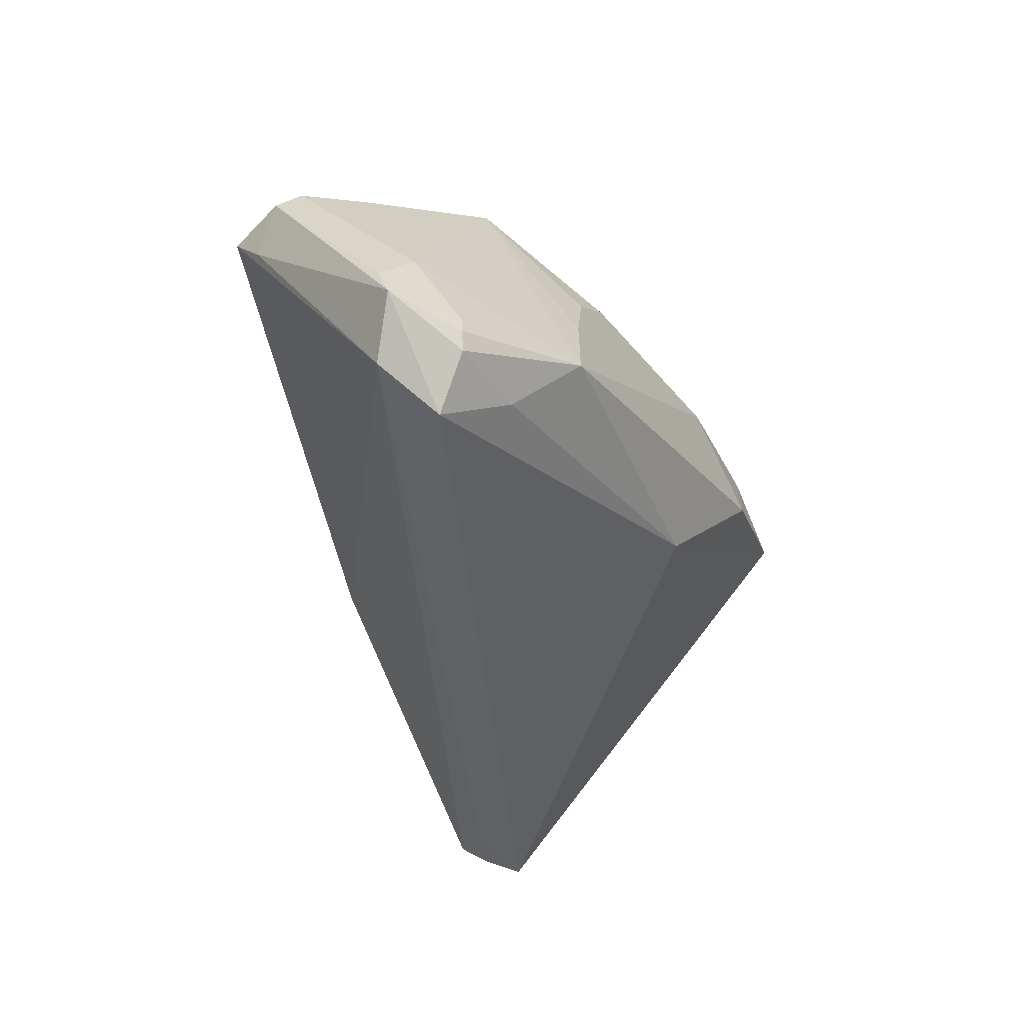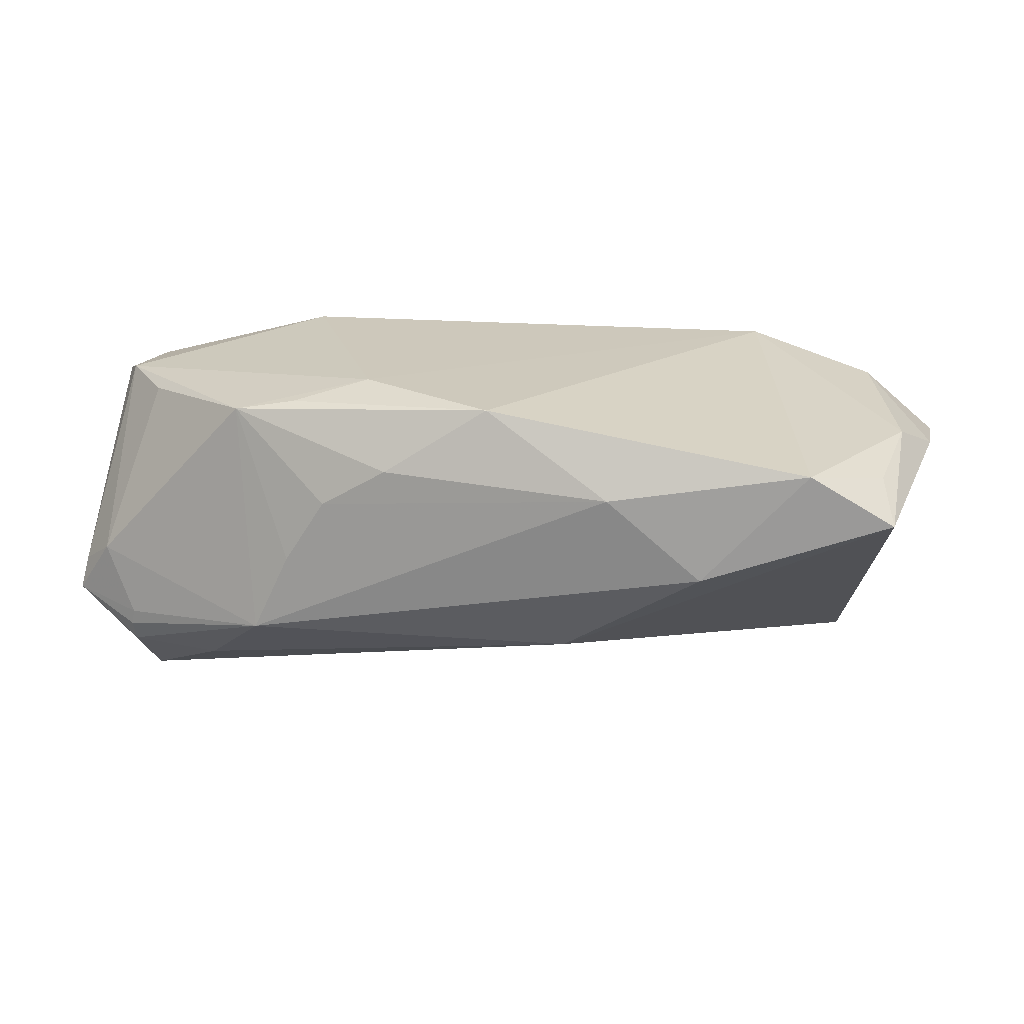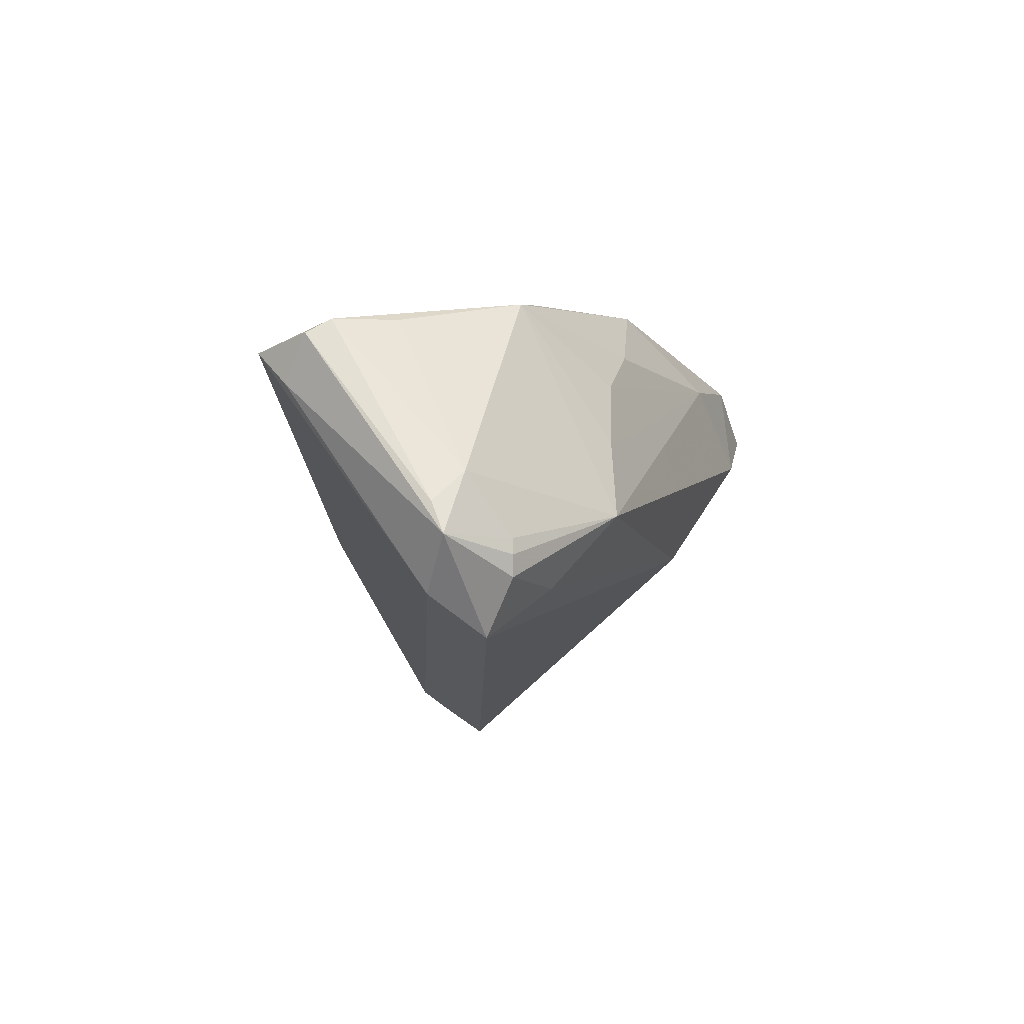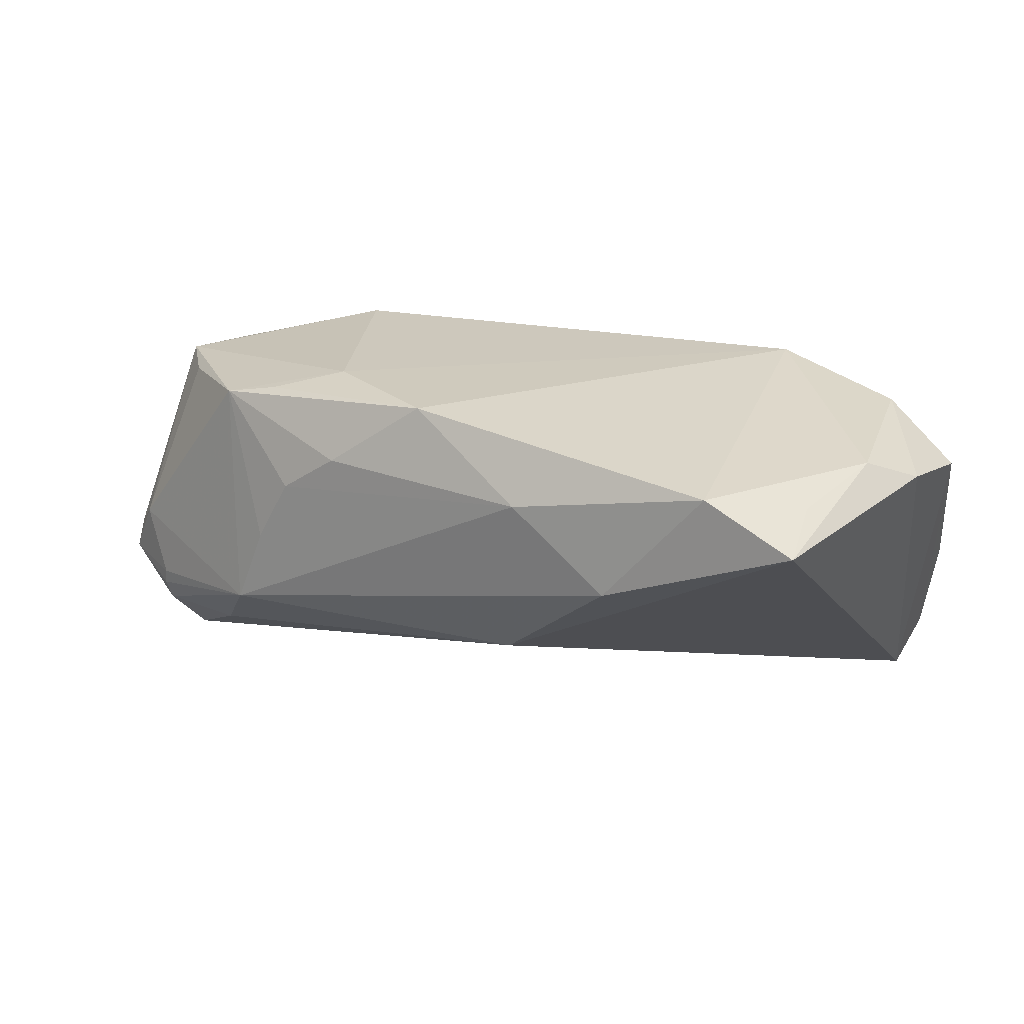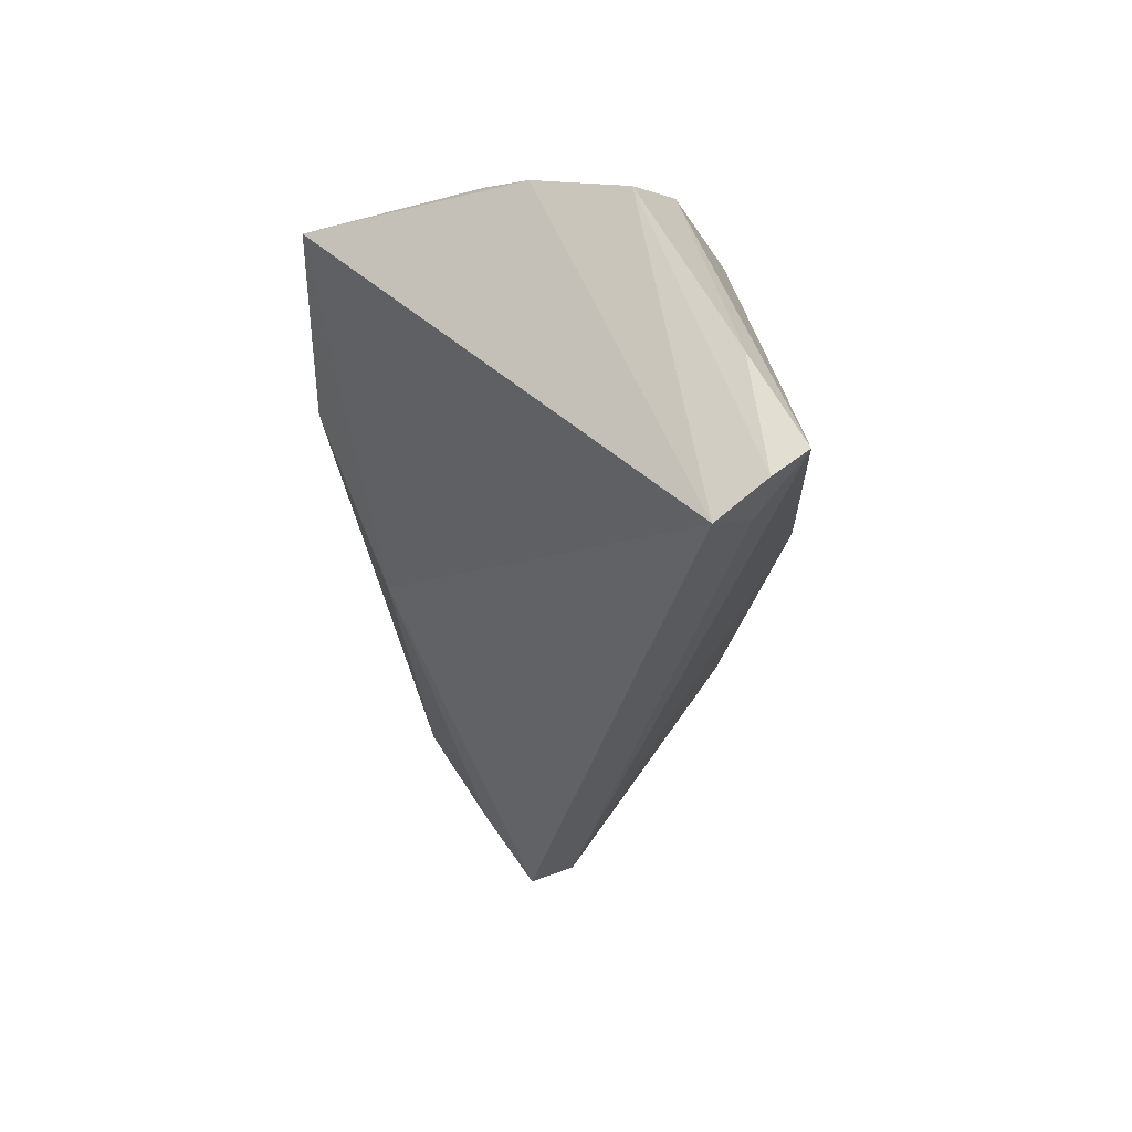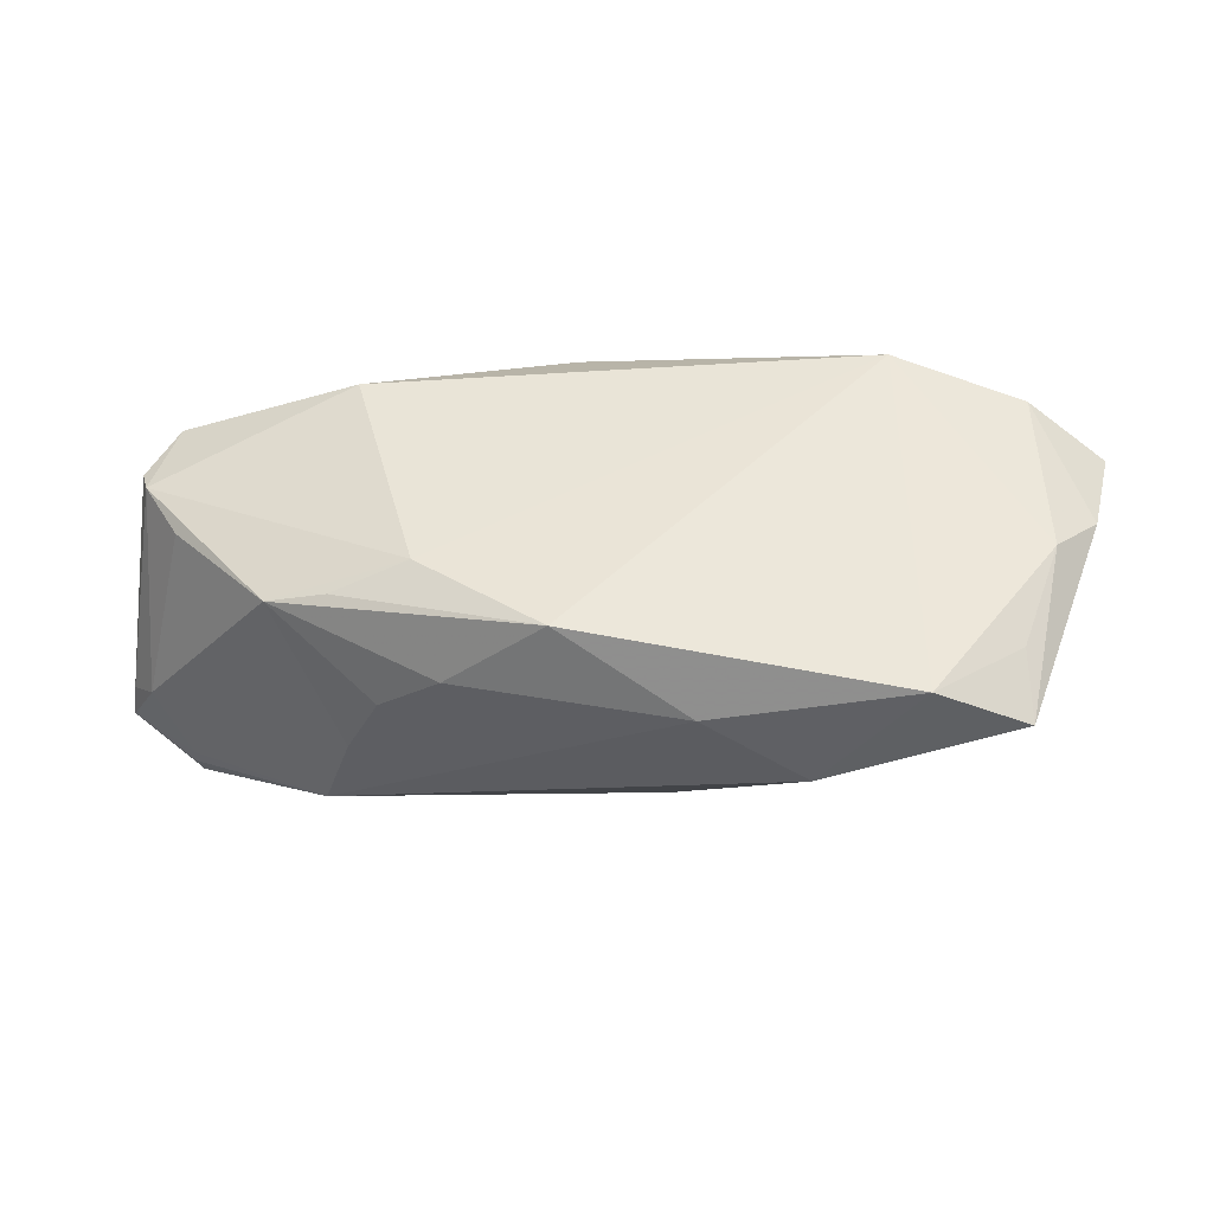
<metadata>
{"format":"obj","ext":"obj","renderer":"f3d","projection":"perspective","resolution":1024,"background":"white","views":[{"elev":-40.3,"azim":-70.1,"up":"+Z"},{"elev":-58.6,"azim":-6.7,"up":"+Y"},{"elev":-12.4,"azim":-76.6,"up":"+Z"},{"elev":32.8,"azim":20.4,"up":"+Z"},{"elev":-28.6,"azim":94.1,"up":"+Z"},{"elev":58.3,"azim":0.0,"up":"+Z"}]}
</metadata>
<code>
v -0.03702 -0.009933 0.01714
v -0.04849 -0.01169 -0.01834
v -0.04917 -0.01184 -0.01591
v 0.04835 -0.00536 0.02127
v -0.02991 -0.01033 0.01928
v -0.05252 0.008636 0.01182
v -0.02084 -0.007626 0.02199
v -0.04841 0.00191 0.01246
v -0.02491 -0.01854 0.009631
v -0.03792 -0.01373 -0.01788
v 0.007438 -0.02104 -0.00624
v -0.05687 -0.005963 -0.01481
v -0.02123 -0.02056 0.004107
v 0.008838 0.02786 -0.001408
v 0.03197 0.02061 0.02102
v -0.005232 0.02786 0.009787
v -0.0564 -0.004486 -0.01107
v -0.02883 -0.01925 0.00145
v 0.009343 -0.02514 0.01799
v -0.04574 -0.007999 -0.02461
v 0.05596 0.02186 -0.00696
v -0.0321 -0.02045 -0.008427
v 0.04712 0.02207 -0.02125
v 0.04421 -0.02633 0.01922
v 0.03309 -0.02528 0.02429
v 0.05687 0.011 0.01366
v -0.01768 -0.01908 0.01542
v 0.05396 -7.209e-05 0.01742
v -0.006063 -0.01753 0.02461
v 0.05448 0.02786 -0.01768
v 0.02187 -0.02786 0.009709
v 0.04757 0.01539 0.01909
v -0.04972 0.01853 0.009211
v 0.05256 0.01798 -0.02461
v -0.003218 0.02618 0.01248
v 0.05442 0.02379 -0.02066
v -0.05344 0.01152 0.01008
v -0.04898 -0.01176 -0.01402
v -0.05093 0.01473 0.005009
v -0.05176 -0.002763 -0.02043
v -0.0534 -0.007455 -0.007116
v 0.04379 -0.01798 0.02113
v -0.0284 0.01964 0.01675
f 15 32 30
f 25 4 15
f 15 4 32
f 25 15 29
f 16 33 43
f 16 15 30
f 43 33 6
f 26 34 36
f 43 6 7
f 7 6 1
f 7 15 43
f 7 29 15
f 25 29 19
f 27 29 1
f 27 19 29
f 39 40 12
f 33 40 39
f 23 40 30
f 30 36 23
f 23 36 34
f 12 40 20
f 20 23 34
f 40 23 20
f 14 16 30
f 33 16 14
f 30 40 14
f 14 40 33
f 43 15 35
f 35 16 43
f 15 16 35
f 37 6 33
f 33 39 37
f 37 39 12
f 26 36 21
f 21 36 30
f 21 32 26
f 30 32 21
f 42 4 25
f 25 24 42
f 42 24 4
f 4 24 28
f 26 32 28
f 32 4 28
f 28 34 26
f 28 24 34
f 1 29 5
f 5 7 1
f 29 7 5
f 31 24 25
f 25 19 31
f 1 18 9
f 9 27 1
f 19 27 9
f 12 20 2
f 17 37 12
f 6 37 17
f 12 41 17
f 17 41 6
f 1 6 8
f 8 41 1
f 6 41 8
f 22 31 19
f 22 18 1
f 1 41 22
f 11 20 34
f 34 24 11
f 24 31 11
f 31 22 11
f 12 2 3
f 2 22 3
f 18 22 13
f 13 22 19
f 13 9 18
f 19 9 13
f 20 11 10
f 10 11 22
f 10 2 20
f 10 22 2
f 38 41 12
f 12 3 38
f 38 22 41
f 38 3 22

</code>
